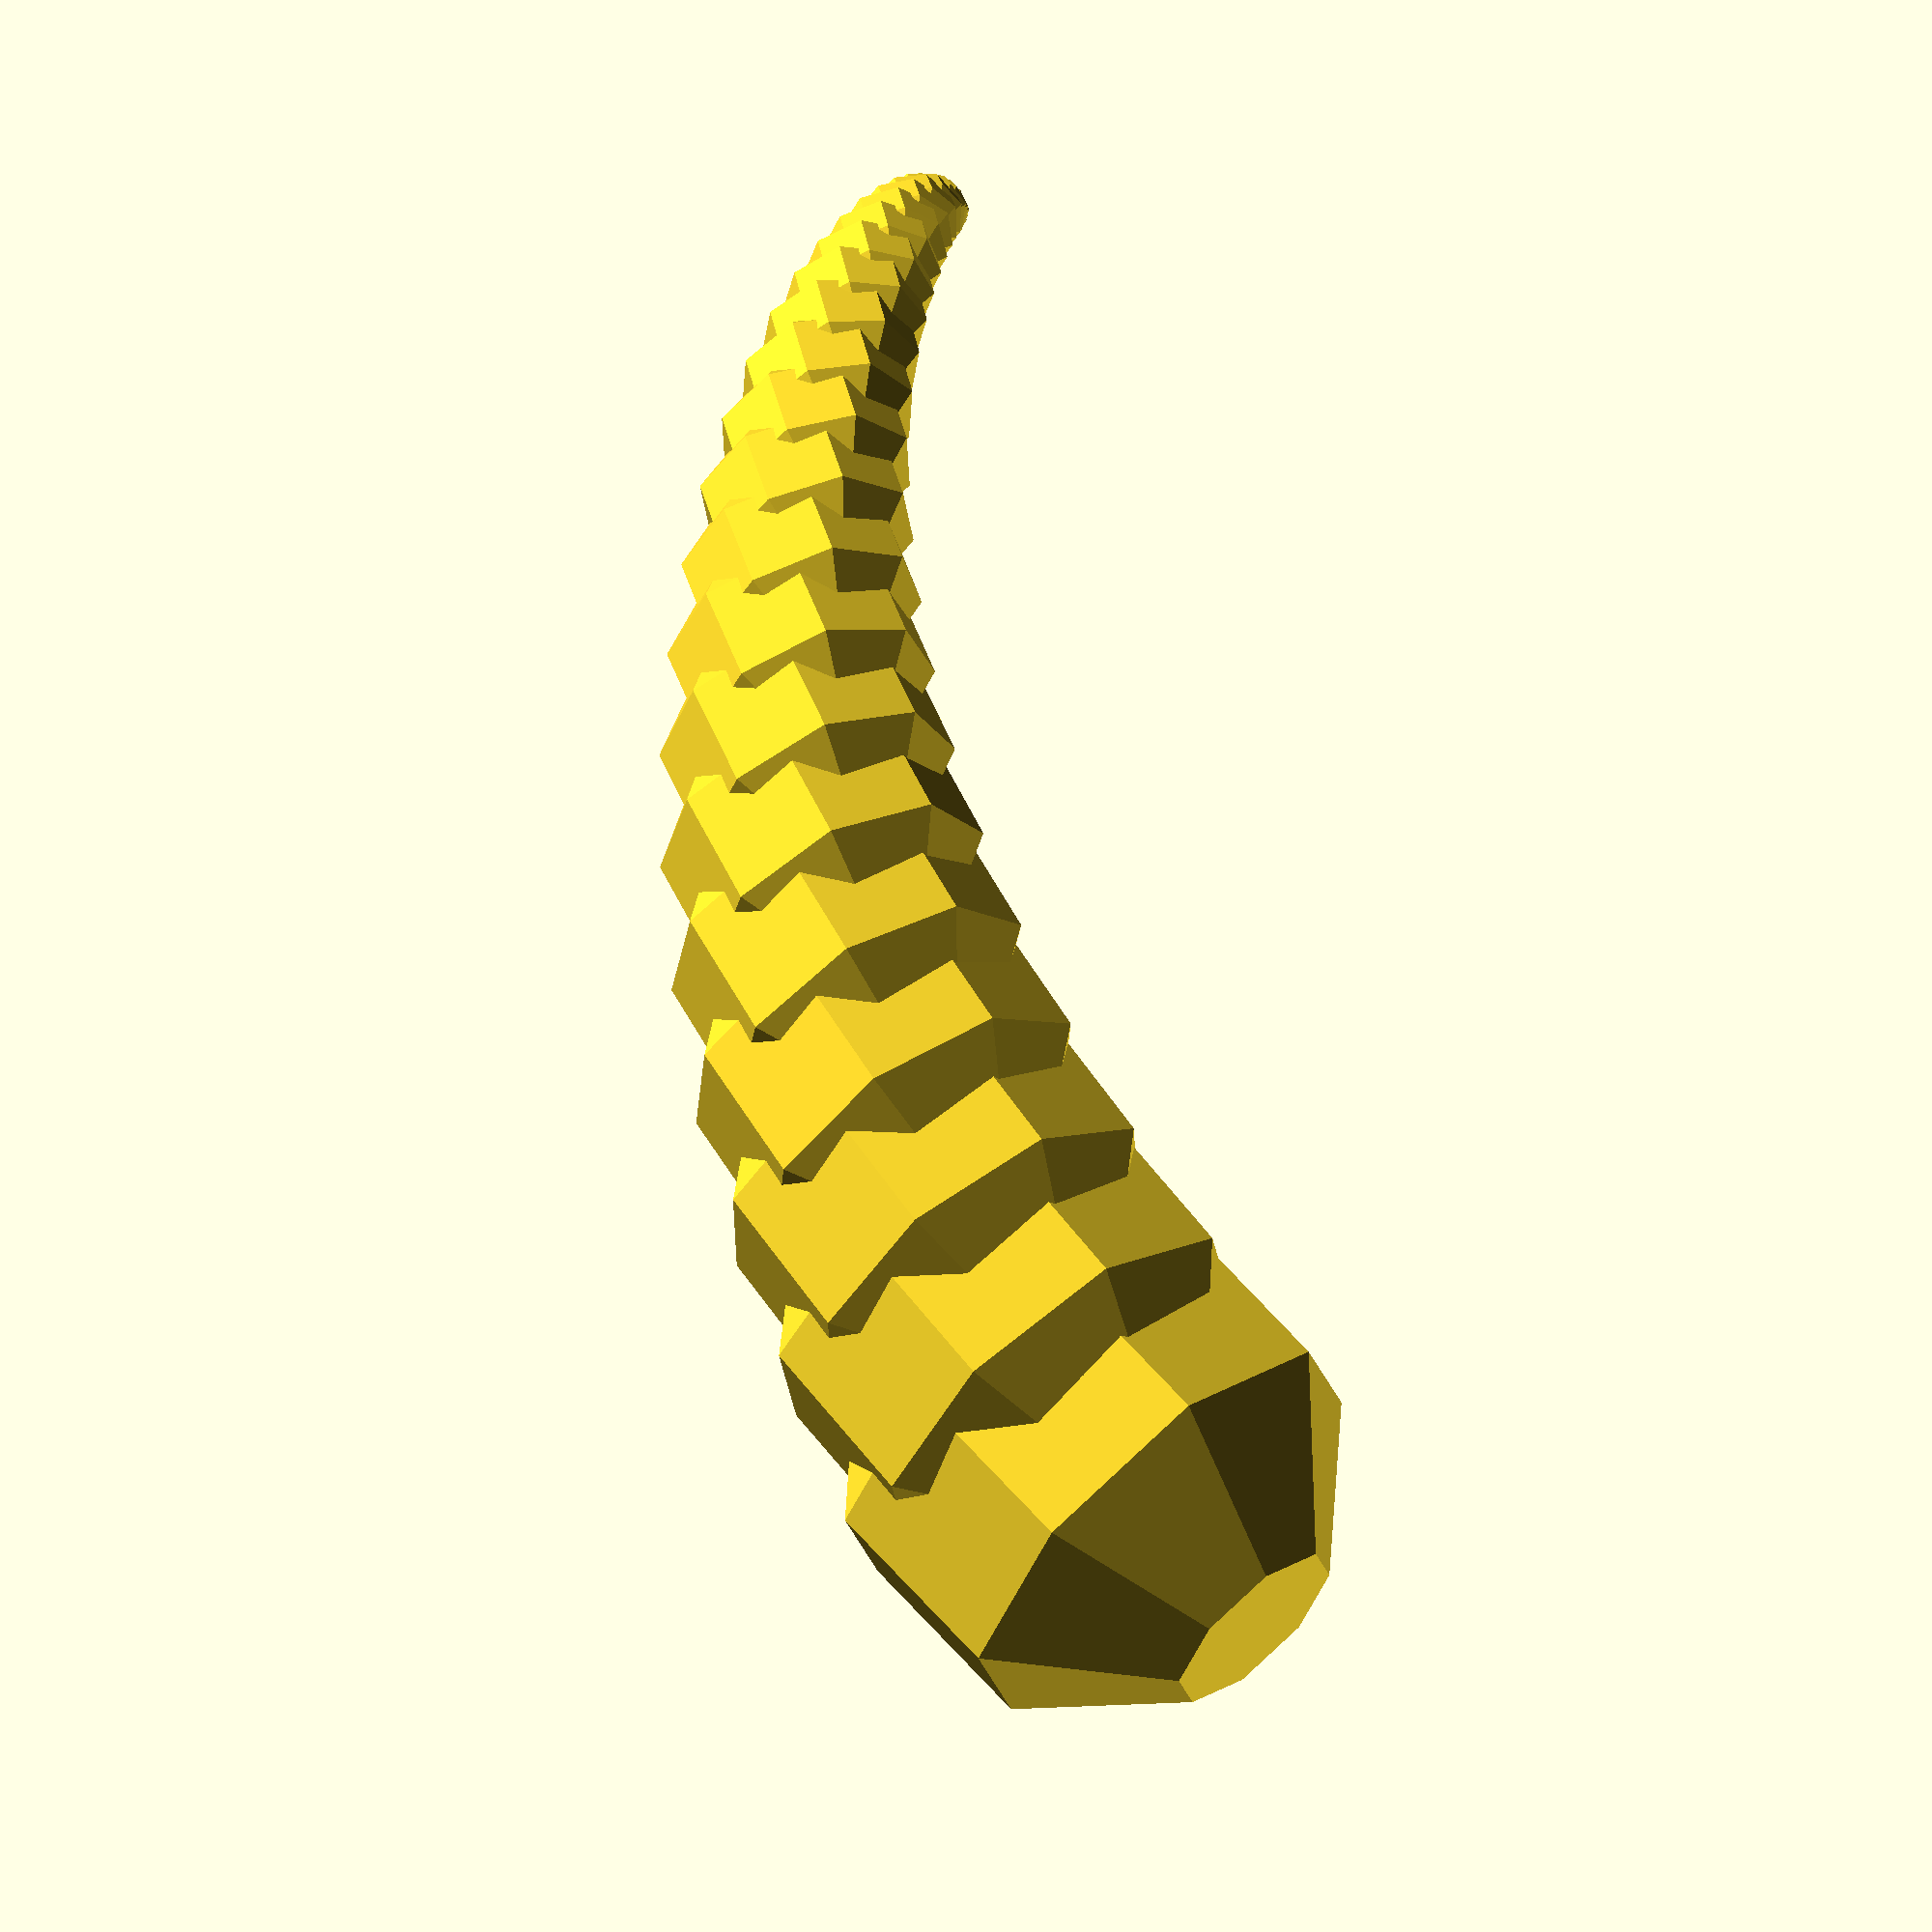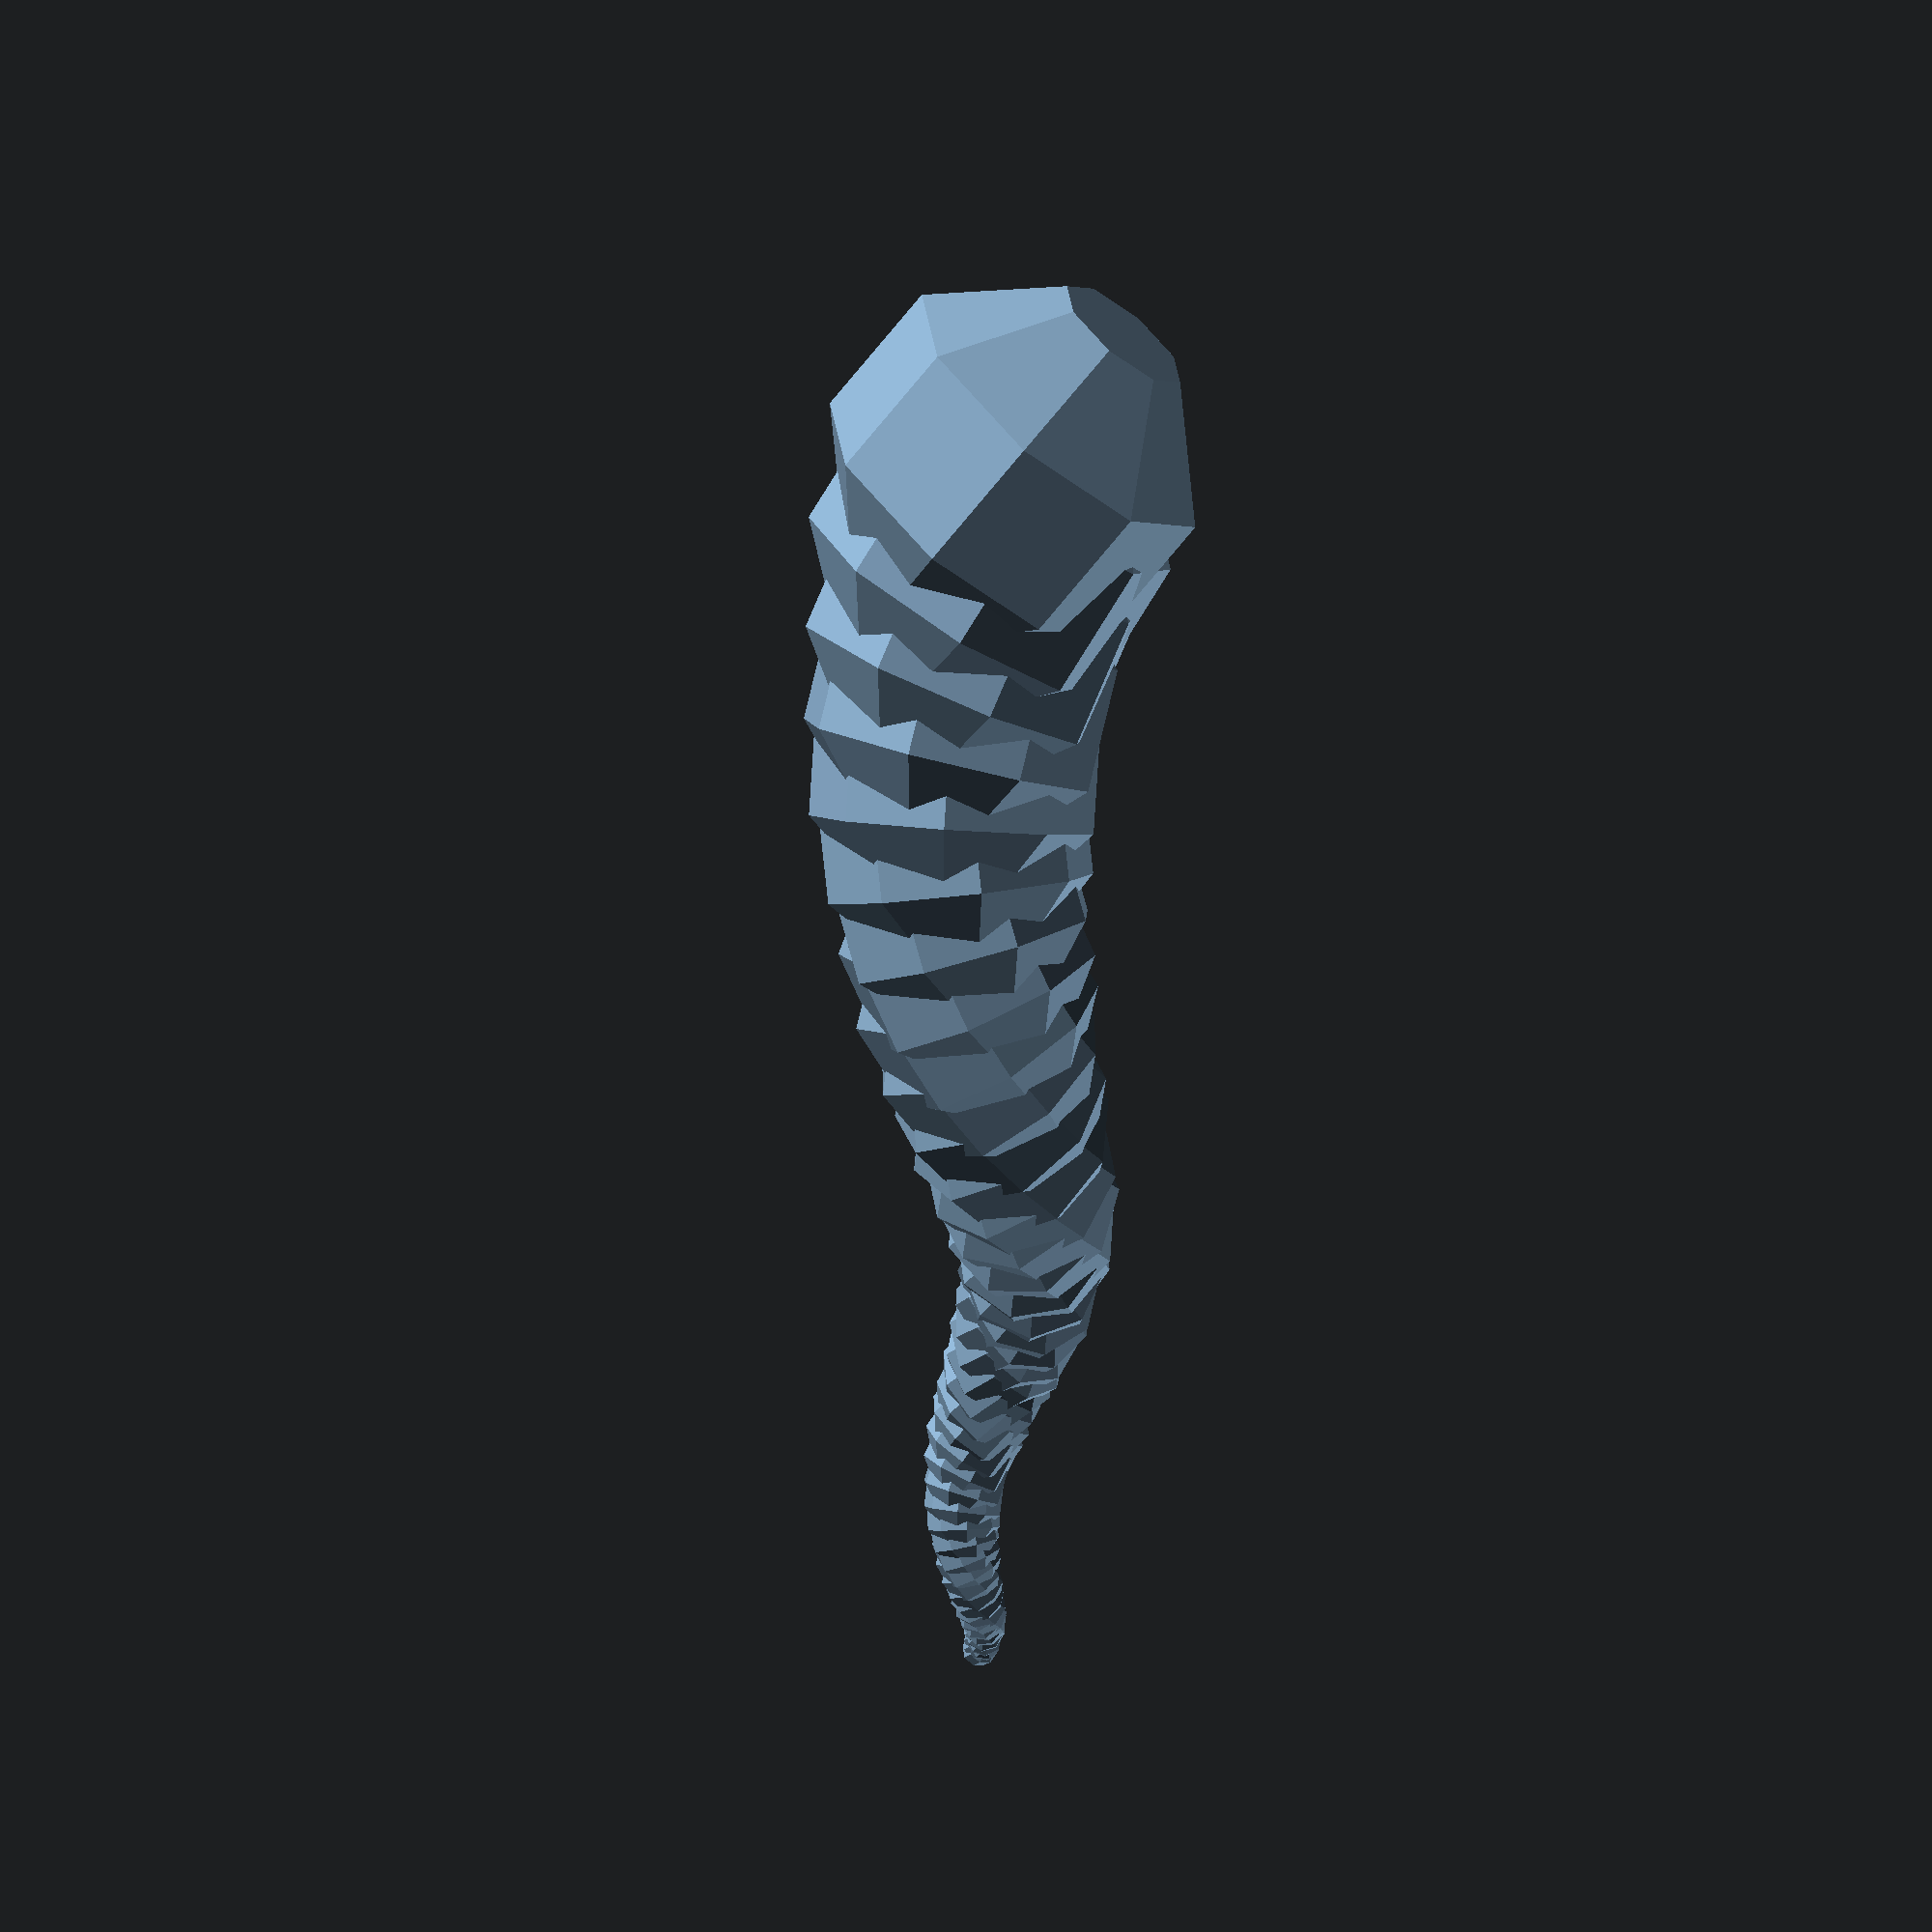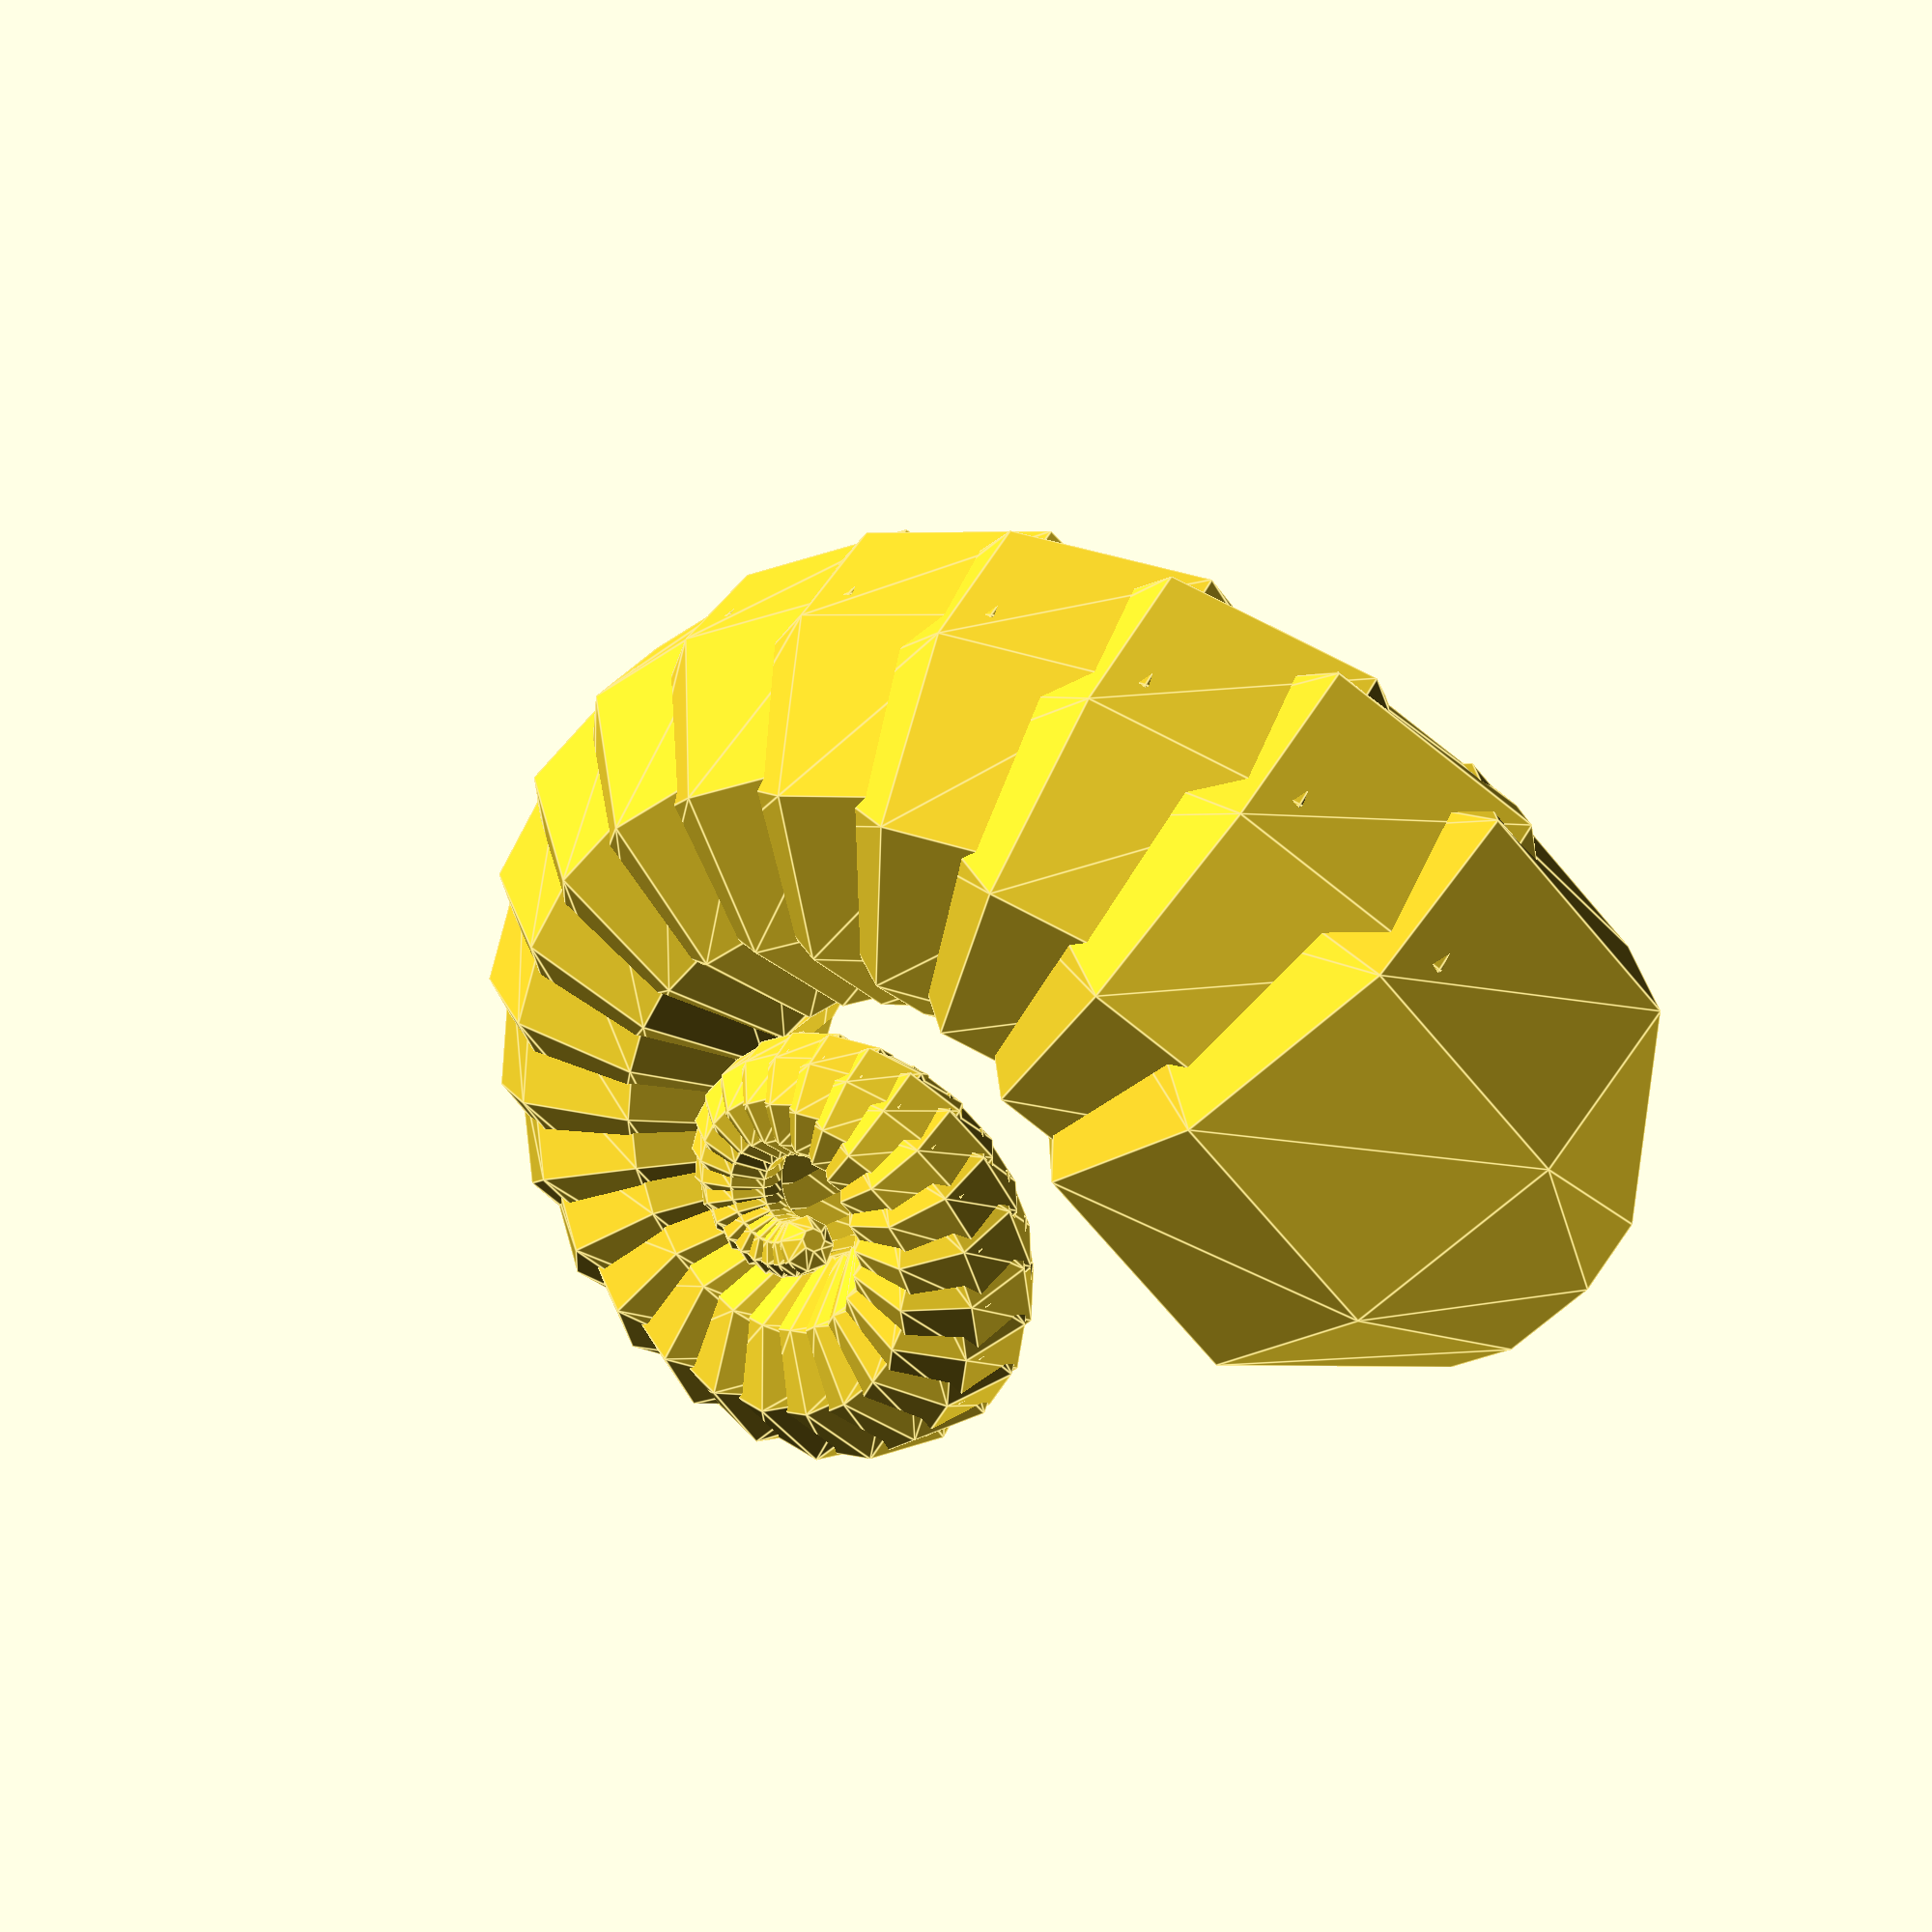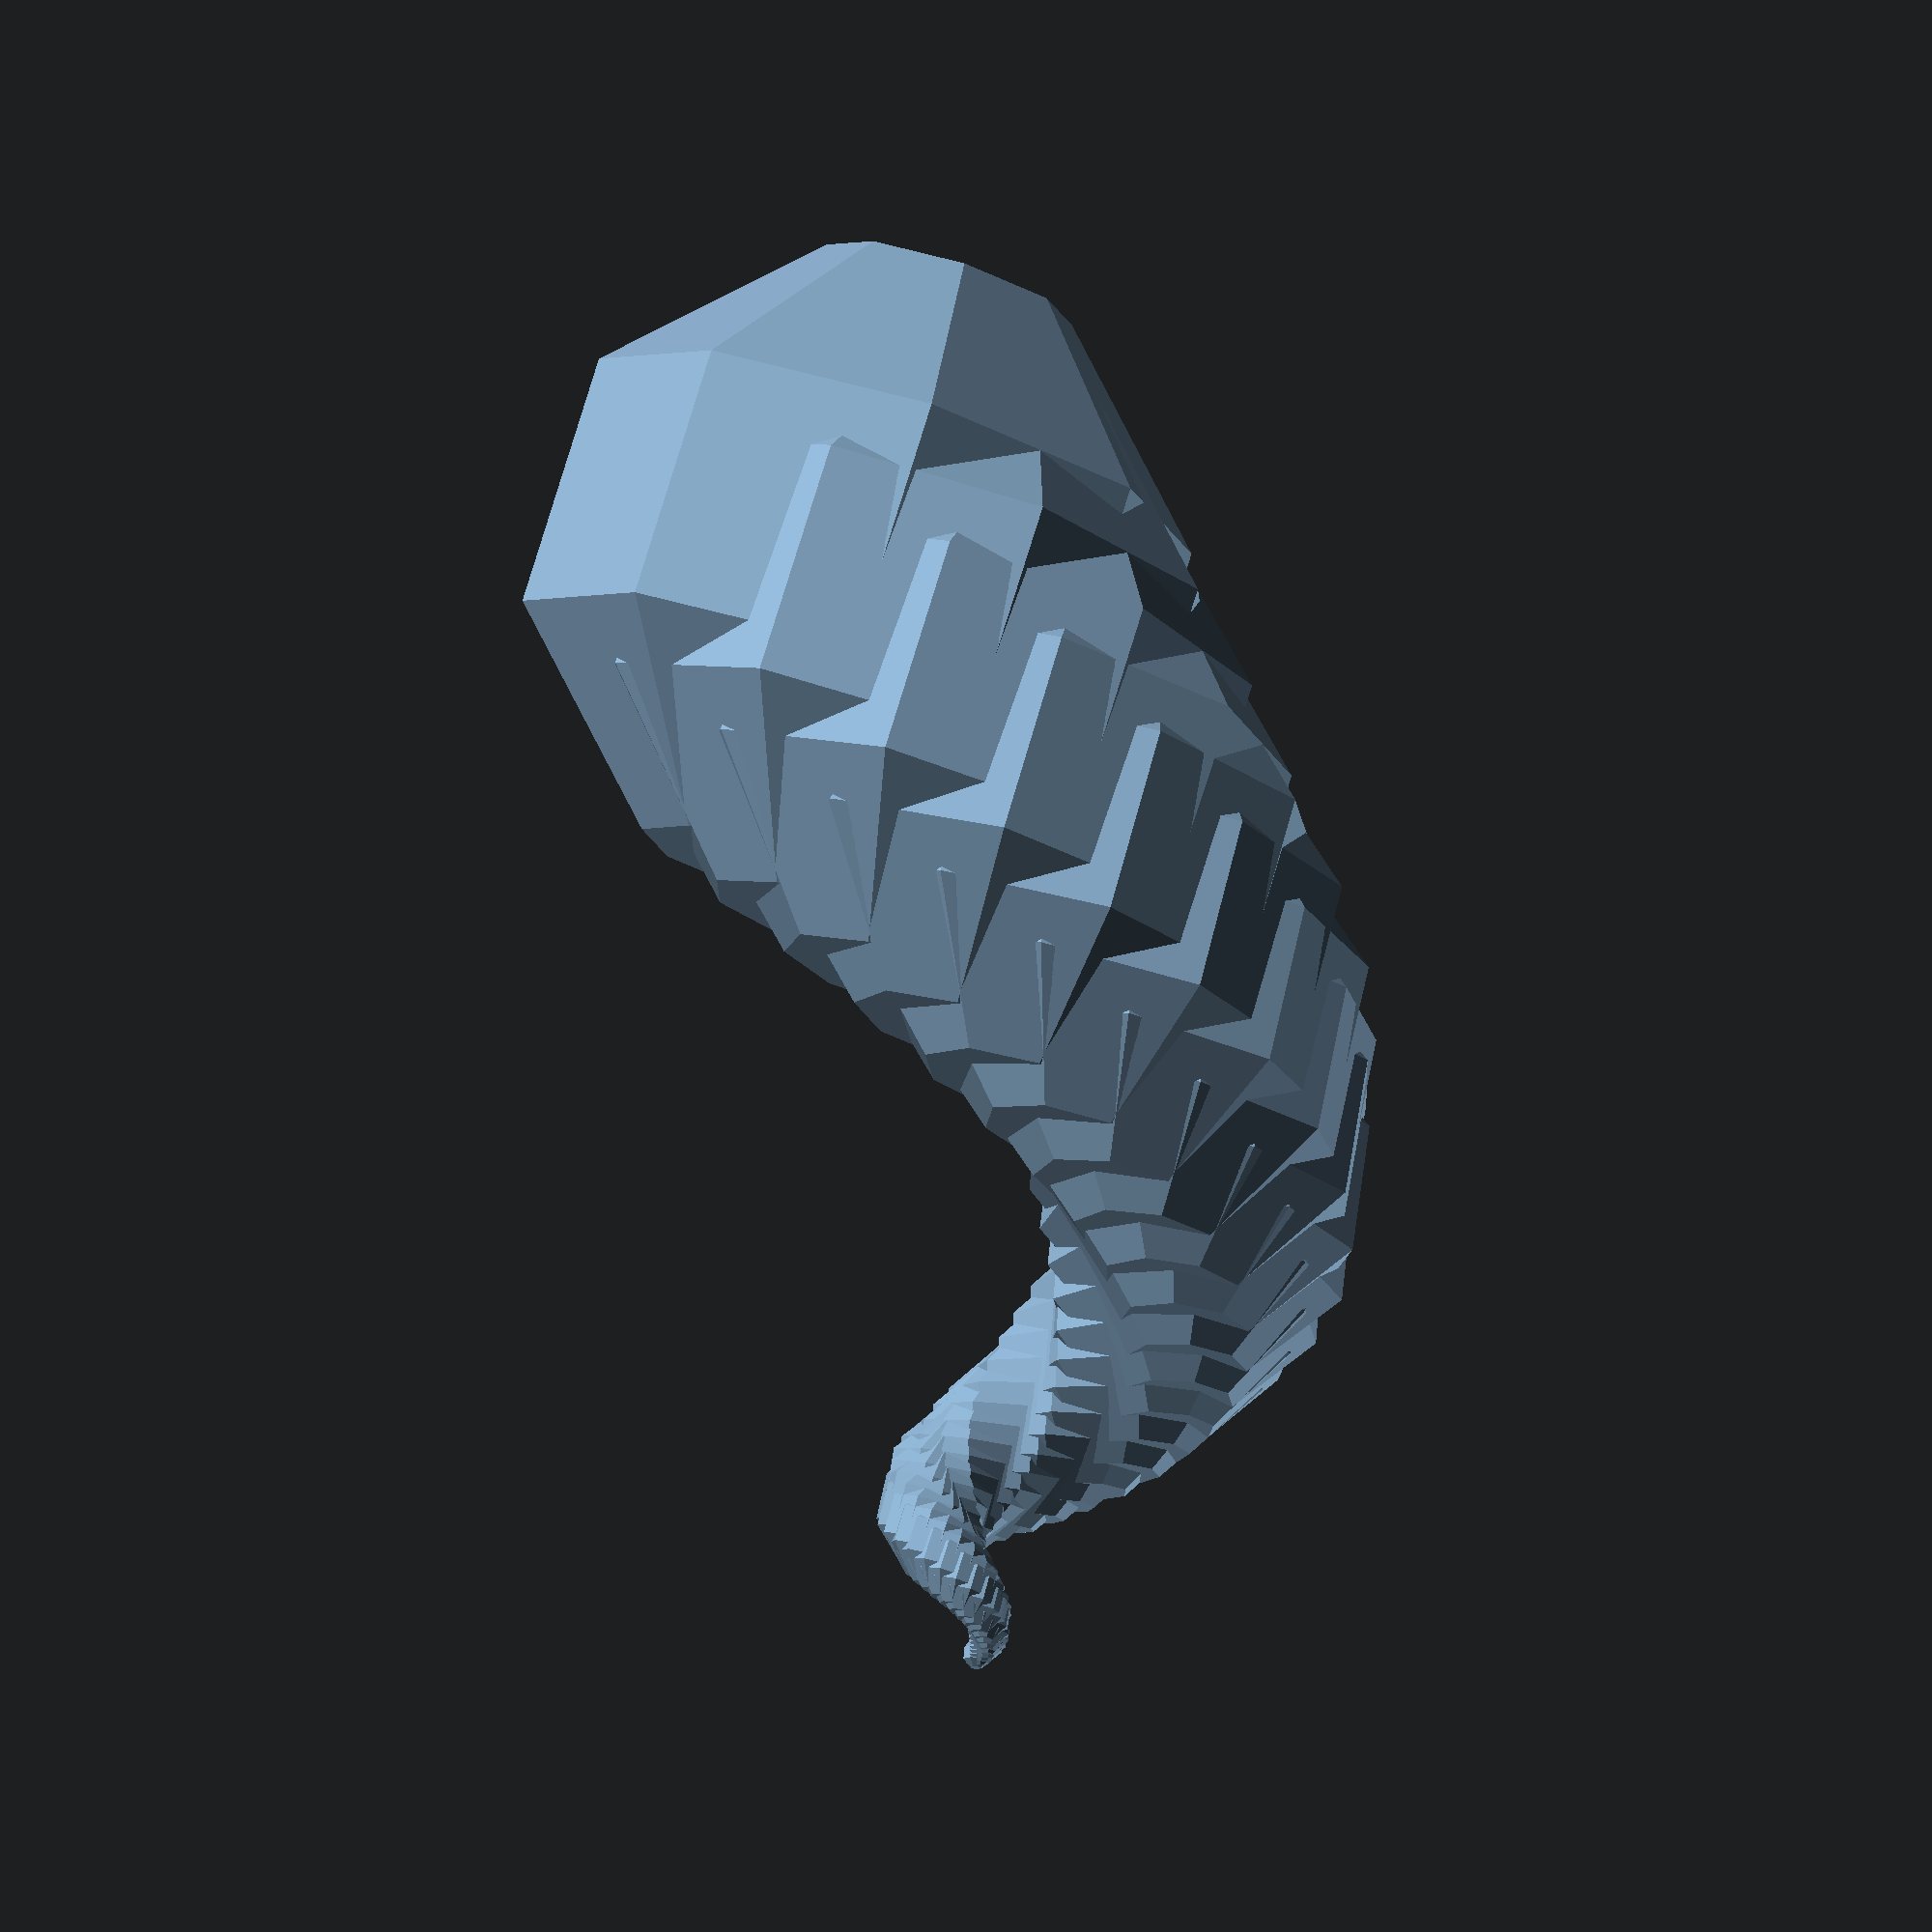
<openscad>
                

copytransform(
[rnd(-0.25,0.25),rnd(-0.25,0.25),rnd(0.15,0.5)],
[rnd(-15,15),rnd(-15,15),rnd(-15,15)],
let(ms=rnd(0.9,1.001))[ms,ms,ms],43) 
translate([0,0,0])
intersection(){

sphere(1,1,1,$fn=8,center=false);
//cylinder(1,1,1,$fn=8,center=false);
}
module copytransform(T=[],R=[],S=[],n=0,c=1)
{

s=[pow(S.x,c),pow(S.y,c),pow(S.z,c)];
scale(s) children();
 if(c<n)translate(T)rotate(R)copytransform( [T.x*S.x,T.y*S.y,T.z*S.z],R,S,n,c+1){
children();}
}

function rnd(a = 1, b = 0, s = []) = 
  s == [] ? 
   (rands(min(a, b), max(   a, b), 1)[0]) 
  : 
   (rands(min(a, b), max(a, b), 1, s)[0])
  ; 
</openscad>
<views>
elev=295.0 azim=36.0 roll=138.8 proj=o view=wireframe
elev=248.1 azim=75.8 roll=38.2 proj=o view=solid
elev=73.8 azim=292.2 roll=40.6 proj=p view=edges
elev=101.8 azim=322.0 roll=162.8 proj=o view=wireframe
</views>
